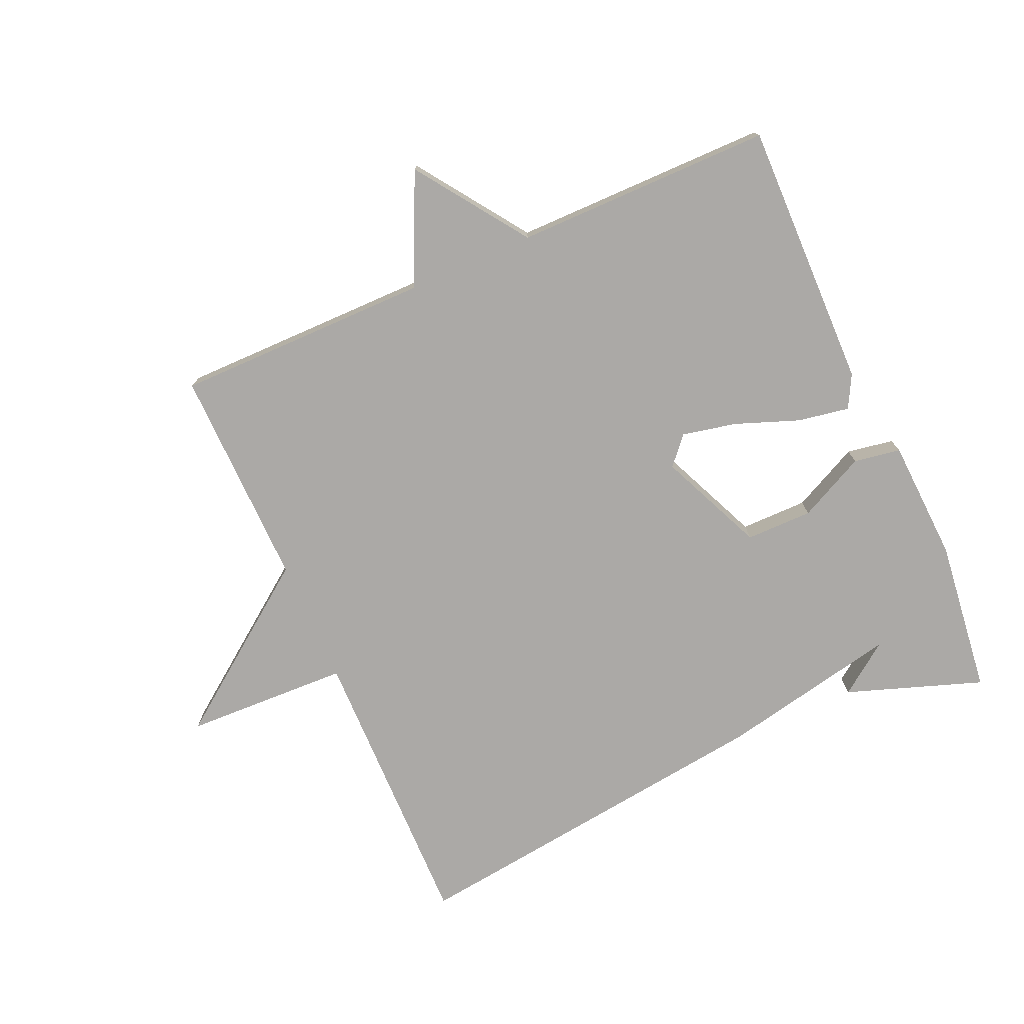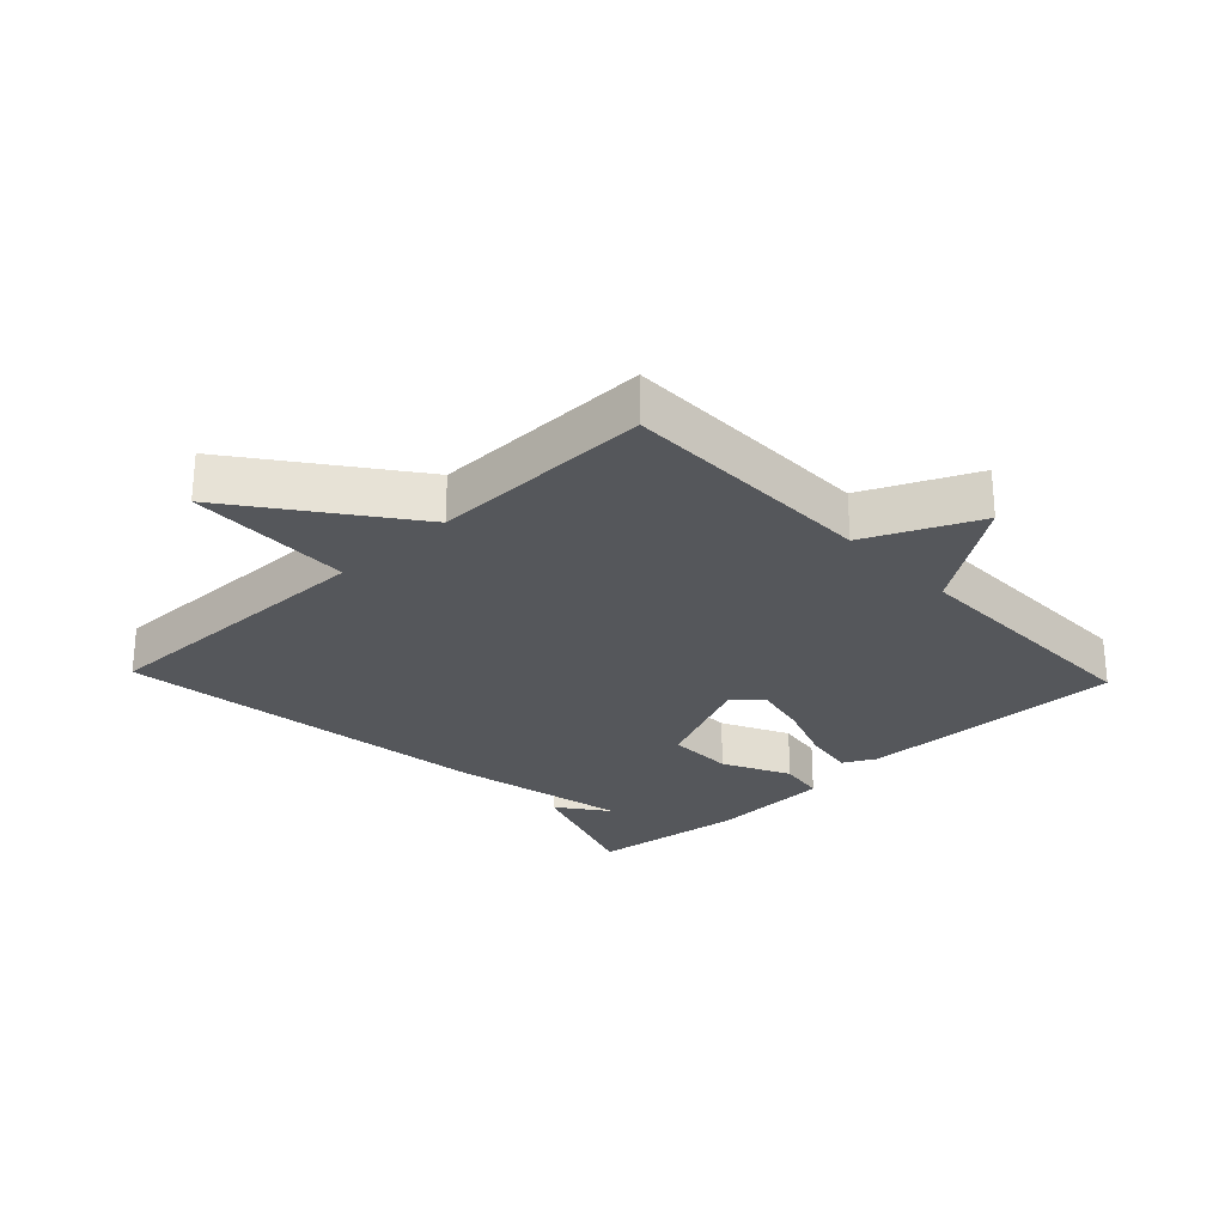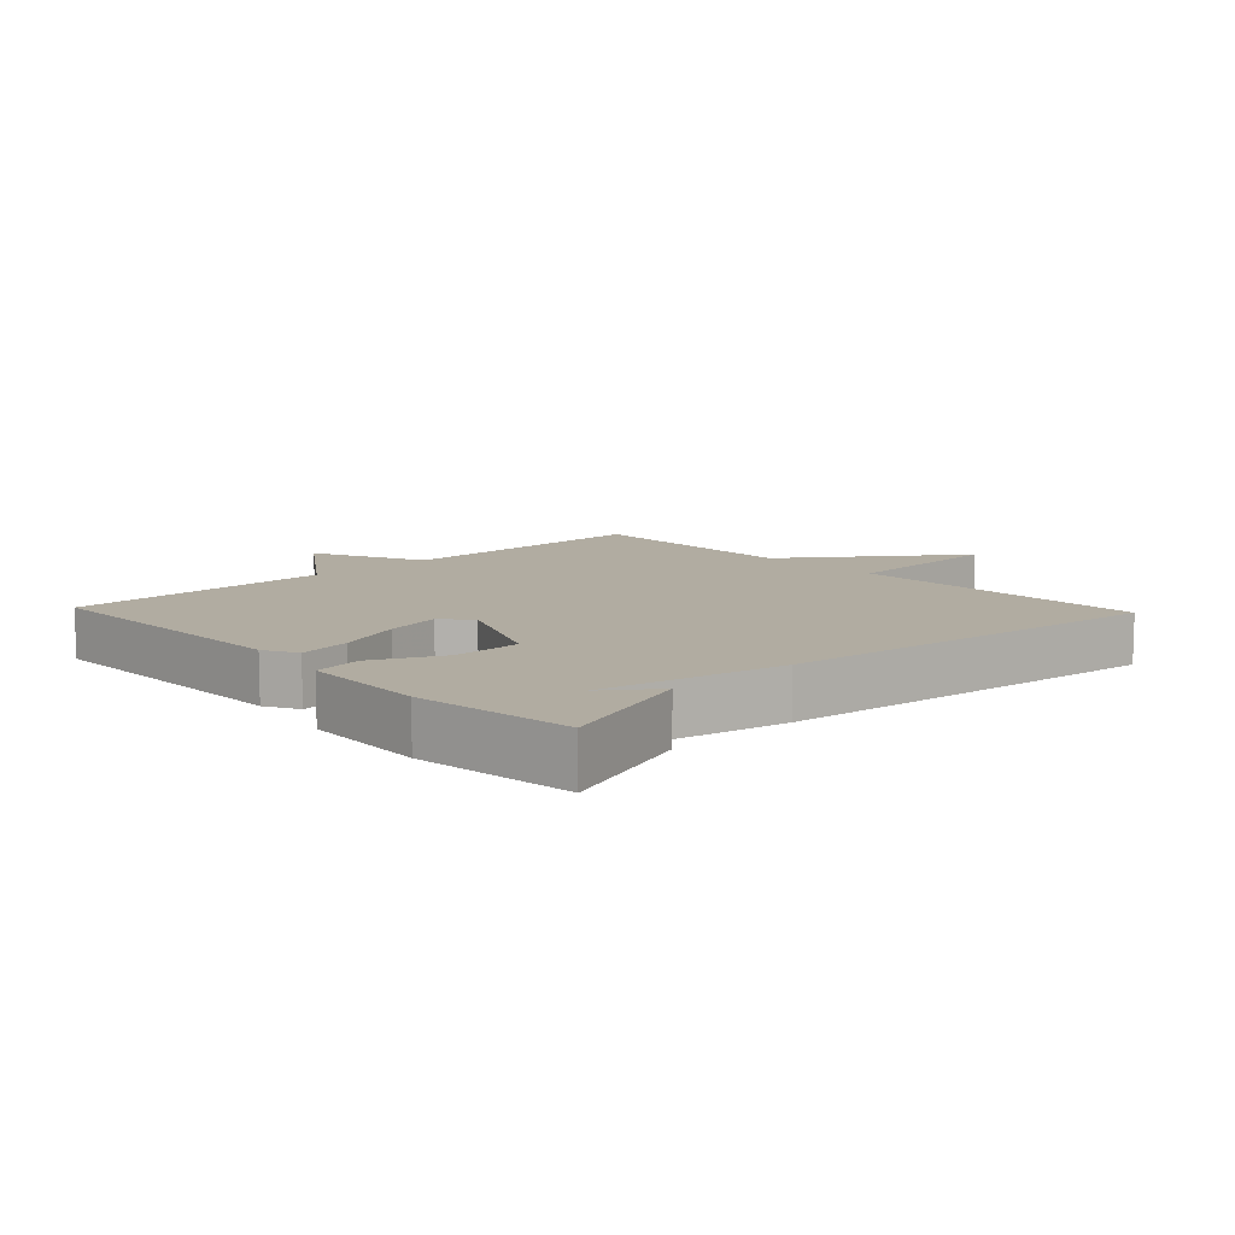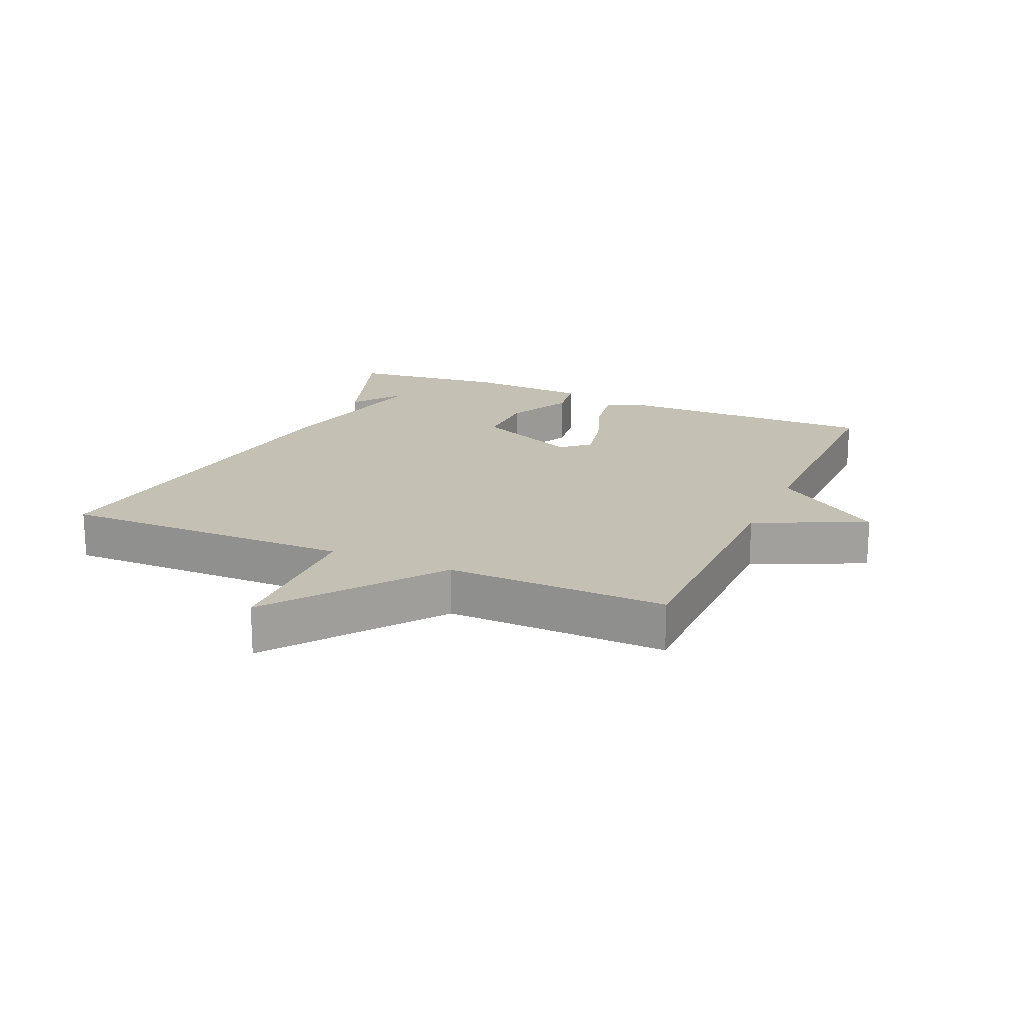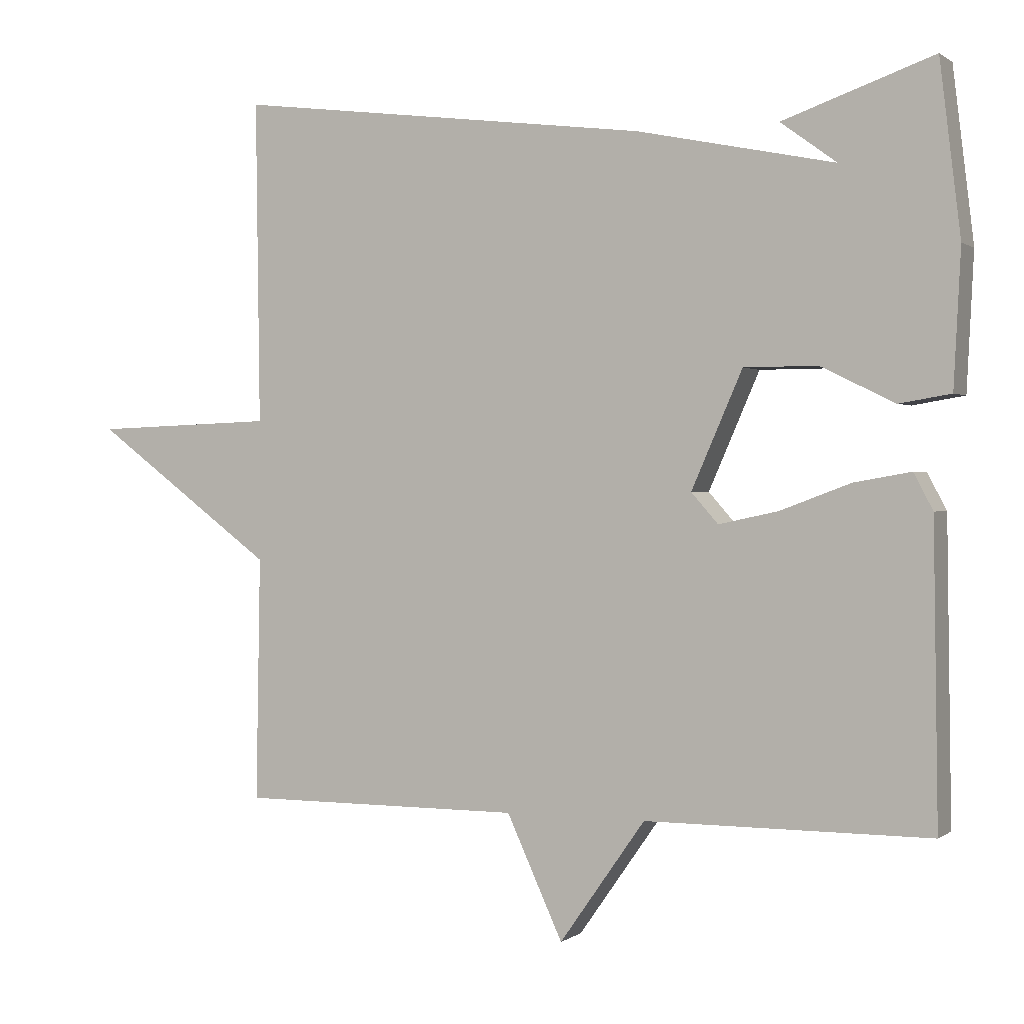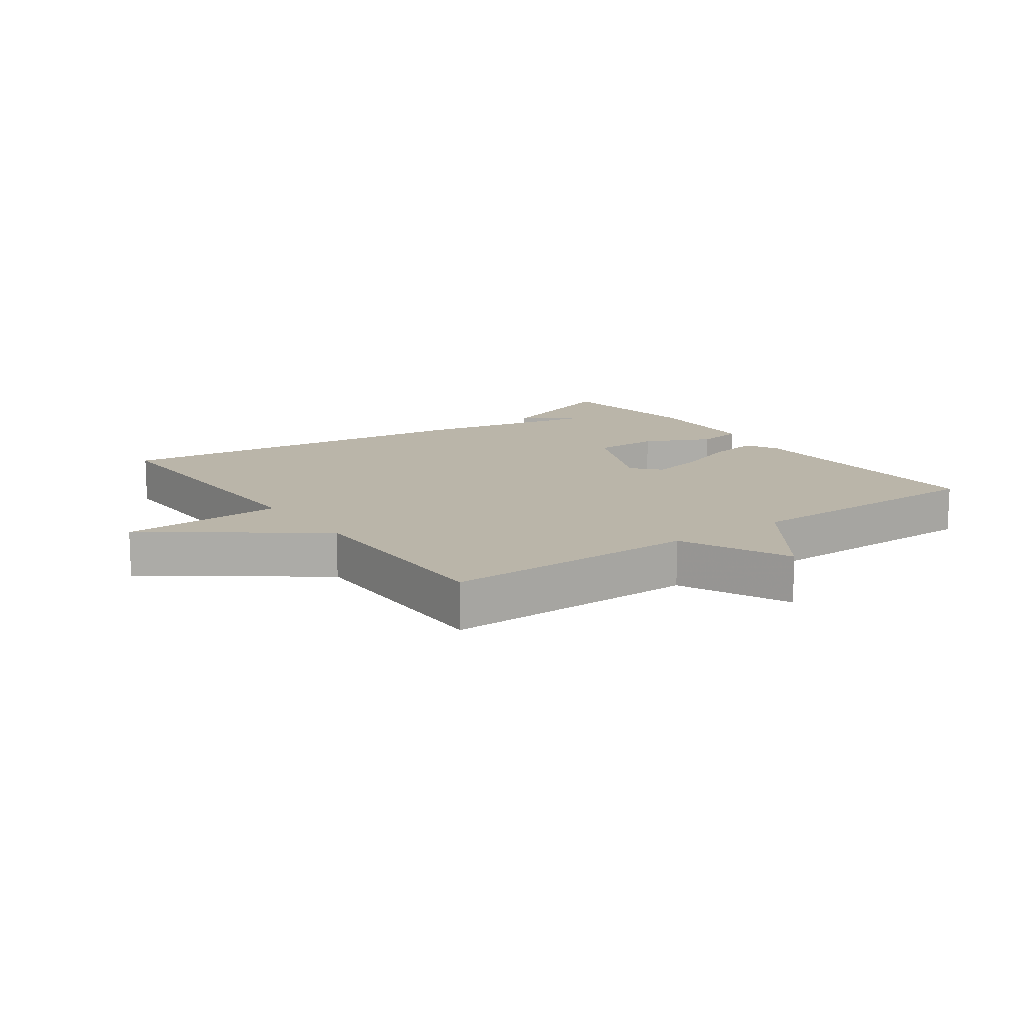
<metadata>
{"format":"obj","ext":"obj","renderer":"f3d","projection":"perspective","resolution":1024,"background":"white","views":[{"elev":-75.6,"azim":-156.2,"up":"+Y"},{"elev":-26.6,"azim":133.5,"up":"+Y"},{"elev":10.2,"azim":-43.4,"up":"+Y"},{"elev":18.4,"azim":114.0,"up":"+Y"},{"elev":0.5,"azim":-155.8,"up":"+Z"},{"elev":13.6,"azim":144.2,"up":"+Y"}]}
</metadata>
<code>
v -0.5 0.07 0.5
v -0.288 0.07 0.426
v -0.367 0.07 0.368
v -0.088 0.07 0.426
v 0.5 0.07 0.5
v 0.494 0.07 0.044
v 0.751 0.07 0.035
v 0.494 0.07 -0.156
v 0.5 0.07 -0.5
v 0.101 0.07 -0.5
v 0.022 0.07 -0.672
v -0.099 0.07 -0.5
v -0.5 0.07 -0.5
v -0.494 0.07 -0.083
v -0.467 0.07 -0.032
v -0.387 0.07 -0.046
v -0.288 0.07 -0.083
v -0.204 0.07 -0.101
v -0.166 0.07 -0.058
v -0.238 0.07 0.106
v -0.342 0.07 0.106
v -0.446 0.07 0.055
v -0.519 0.07 0.067
v -0.529 0.07 0.258
v -0.5 0 0.5
v -0.288 0 0.426
v -0.367 0 0.368
v -0.088 0 0.426
v 0.5 0 0.5
v 0.494 0 0.044
v 0.751 0 0.035
v 0.494 0 -0.156
v 0.5 0 -0.5
v 0.101 0 -0.5
v 0.022 0 -0.672
v -0.099 0 -0.5
v -0.5 0 -0.5
v -0.494 0 -0.083
v -0.467 0 -0.032
v -0.387 0 -0.046
v -0.288 0 -0.083
v -0.204 0 -0.101
v -0.166 0 -0.058
v -0.238 0 0.106
v -0.342 0 0.106
v -0.446 0 0.055
v -0.519 0 0.067
v -0.529 0 0.258
f 23 24 1
f 22 23 1
f 21 22 1
f 20 21 1
f 15 16 17
f 14 15 17
f 13 14 17
f 12 13 17
f 12 17 18
f 11 12 18
f 10 11 18
f 10 18 19
f 9 10 19
f 8 9 19
f 6 7 8 19
f 3 4 5 6
f 1 2 3
f 20 1 3
f 20 3 6
f 6 19 20
f 25 48 47
f 25 47 46
f 25 46 45
f 25 45 44
f 41 40 39
f 41 39 38
f 41 38 37
f 41 37 36
f 42 41 36
f 42 36 35
f 42 35 34
f 43 42 34
f 43 34 33
f 43 33 32
f 43 32 31 30
f 30 29 28 27
f 27 26 25
f 27 25 44
f 30 27 44
f 44 43 30
f 1 25 26 2
f 2 26 27 3
f 3 27 28 4
f 4 28 29 5
f 5 29 30 6
f 6 30 31 7
f 7 31 32 8
f 8 32 33 9
f 9 33 34 10
f 10 34 35 11
f 11 35 36 12
f 12 36 37 13
f 13 37 38 14
f 14 38 39 15
f 15 39 40 16
f 16 40 41 17
f 17 41 42 18
f 18 42 43 19
f 19 43 44 20
f 20 44 45 21
f 21 45 46 22
f 22 46 47 23
f 23 47 48 24
f 24 48 25 1

</code>
